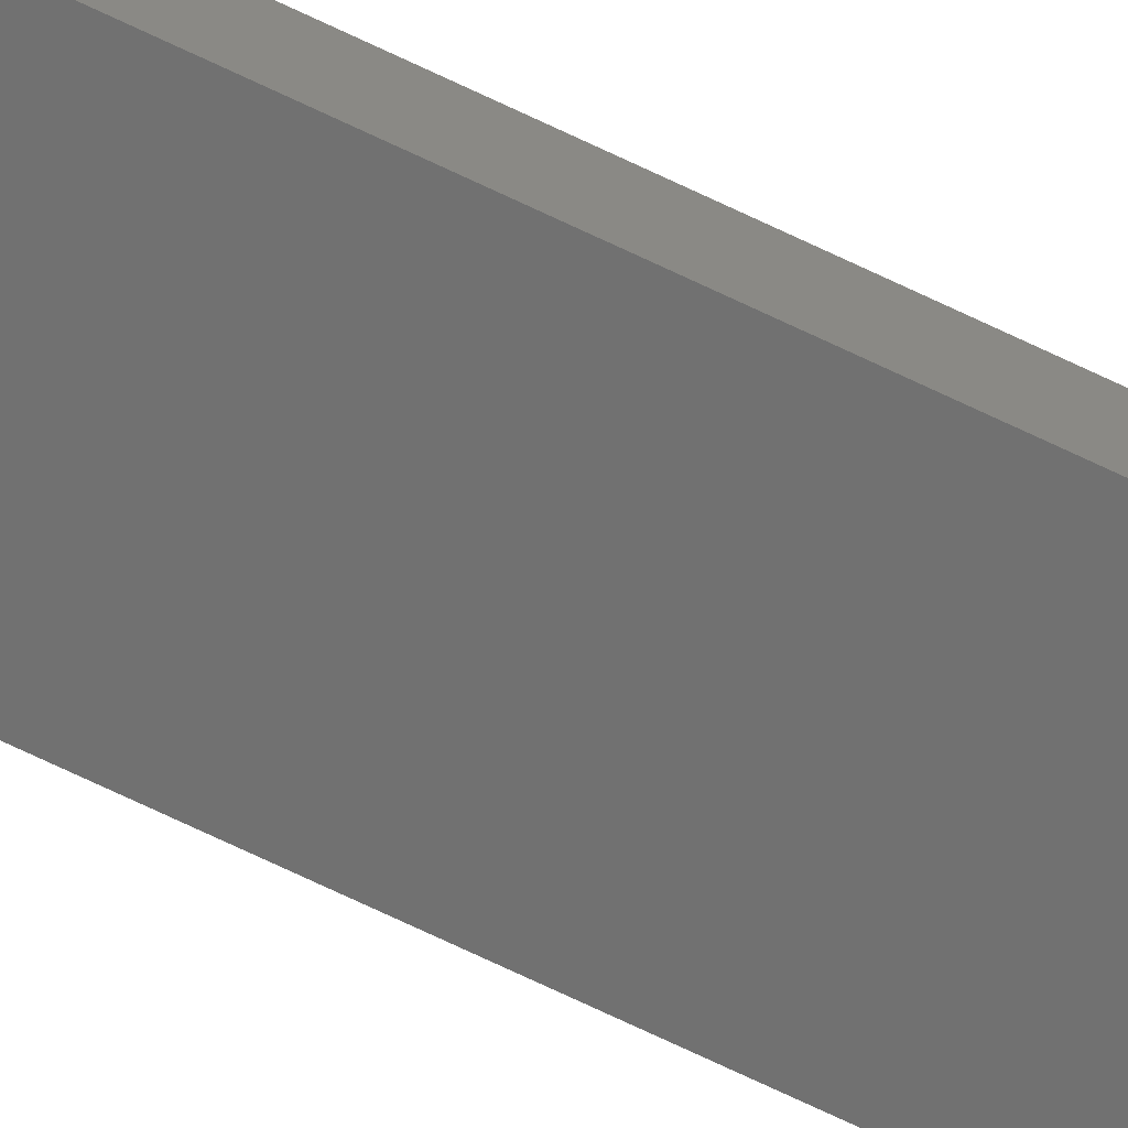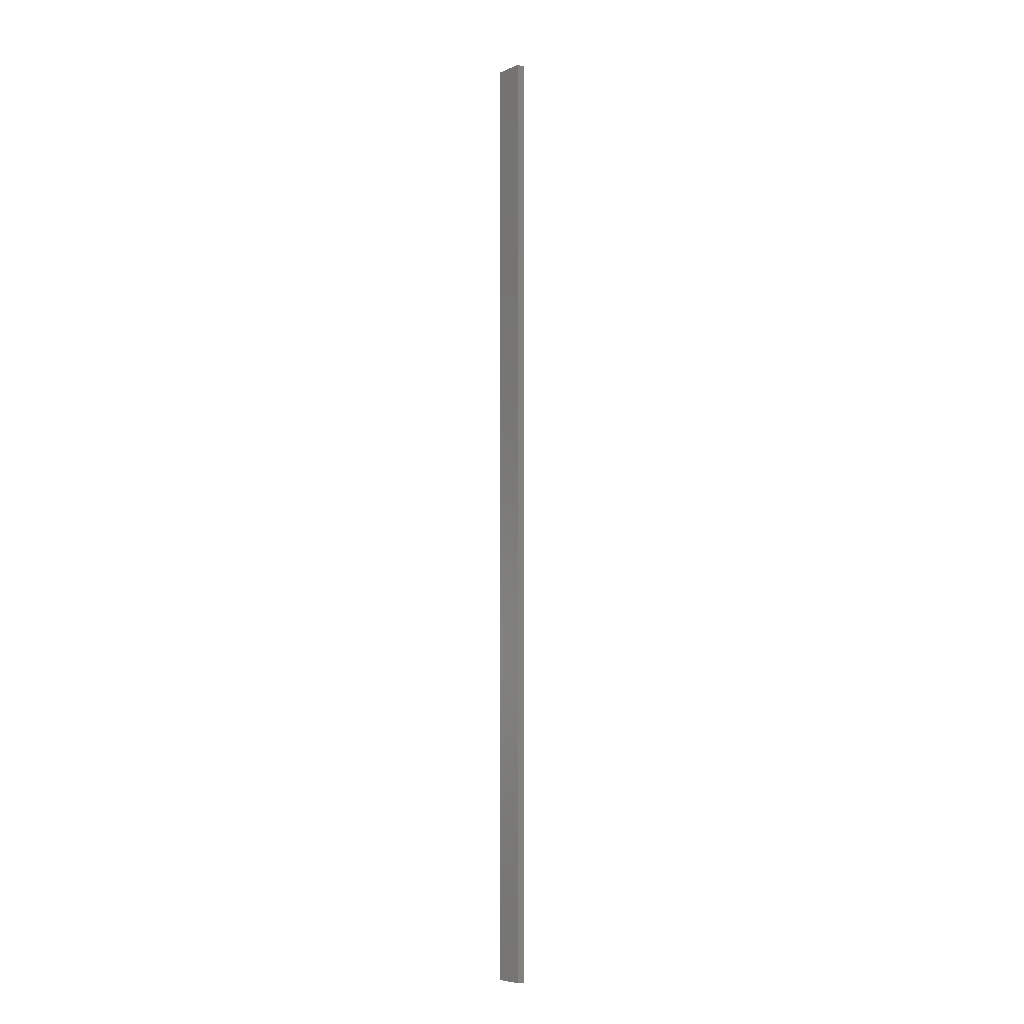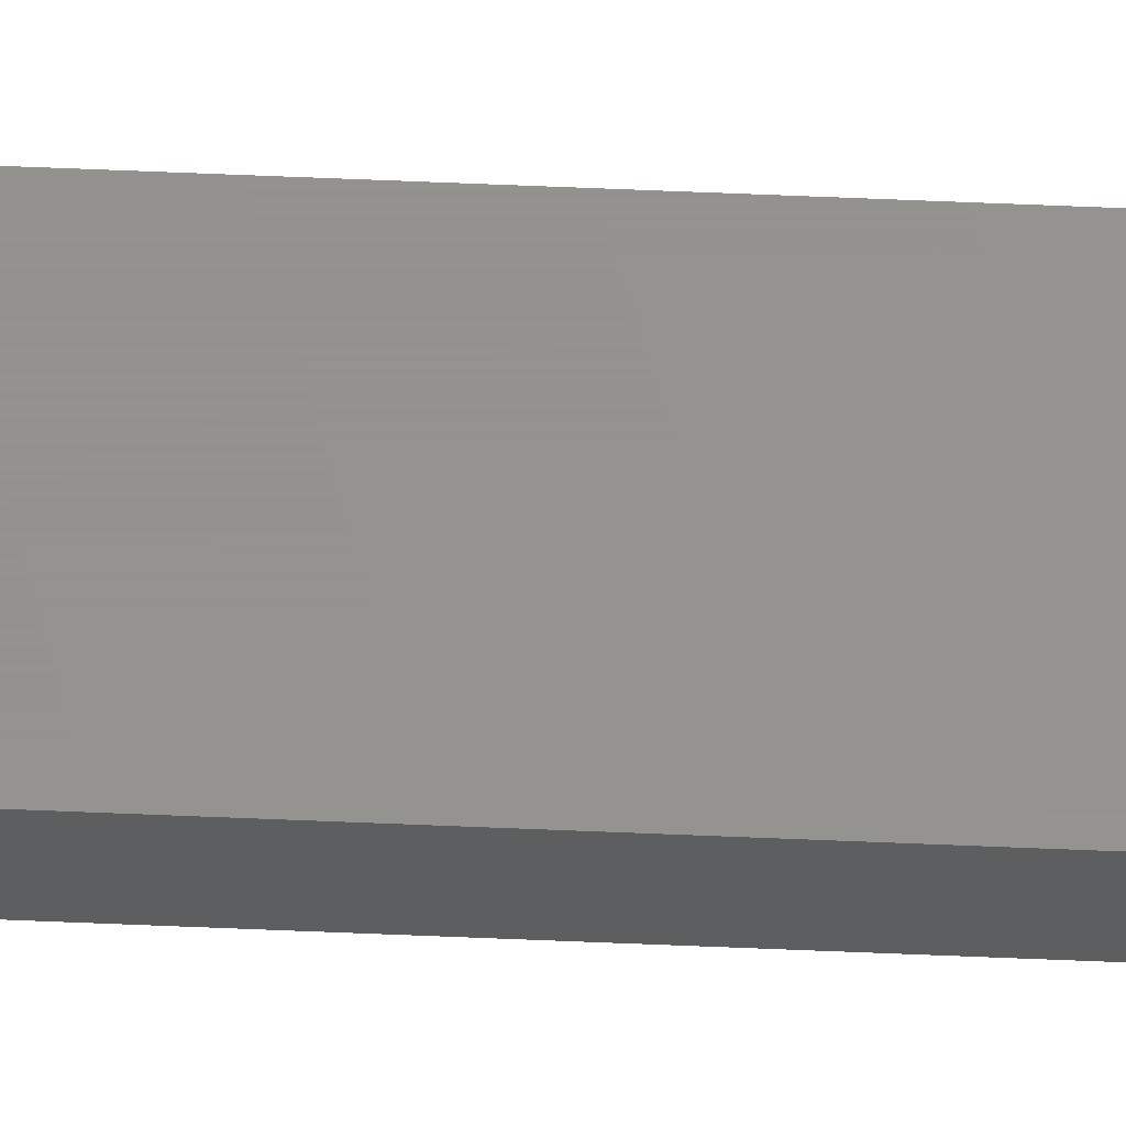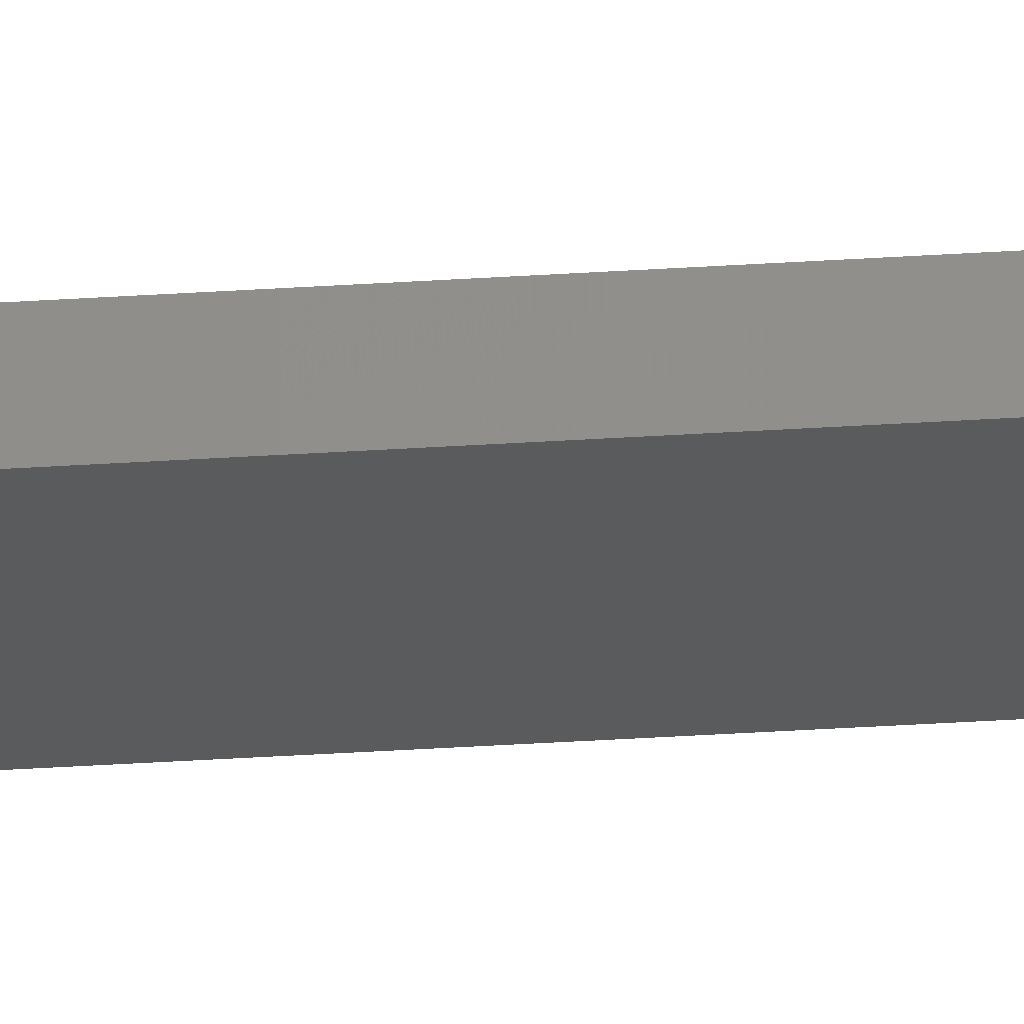
<metadata>
{"format":"stl","ext":"stl","renderer":"f3d","projection":"perspective","resolution":1024,"background":"white","views":[{"elev":-63.1,"azim":63.1,"up":"+Y"},{"elev":-6.5,"azim":50.1,"up":"+Z"},{"elev":56.5,"azim":-87.4,"up":"+Y"},{"elev":-25.4,"azim":96.7,"up":"+Y"}]}
</metadata>
<code>
# stl→obj: 8 verts, 12 faces
v -0.2448 -0.0642 -7.953
v -0.2448 0.0642 -7.953
v -0.2448 -0.0642 7.953
v -0.2448 0.0642 7.953
v 0.2448 -0.0642 -7.953
v 0.2448 0.0642 -7.953
v 0.2448 -0.0642 7.953
v 0.2448 0.0642 7.953
f 1 2 3
f 4 2 3
f 5 6 7
f 8 6 7
f 1 5 3
f 7 5 3
f 2 6 4
f 8 6 4
f 1 5 2
f 6 5 2
f 3 7 4
f 8 7 4

</code>
